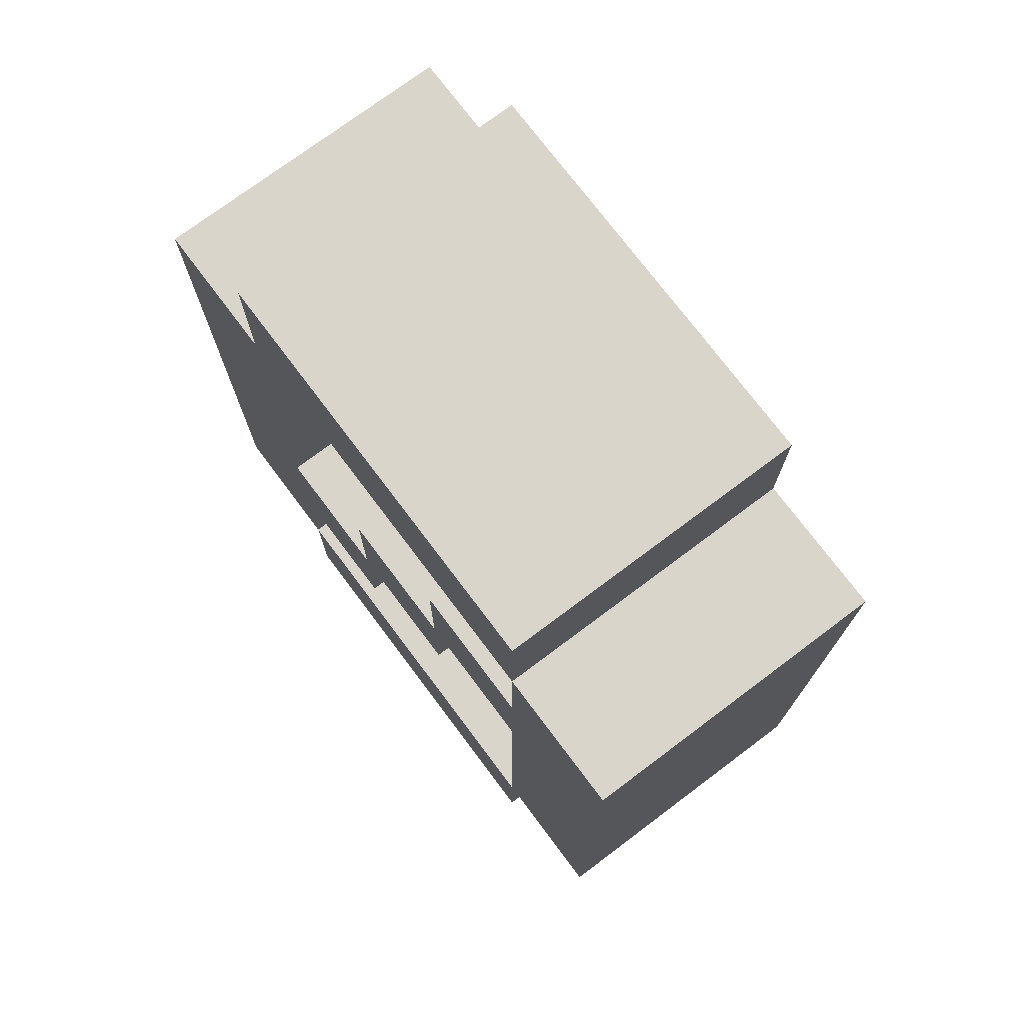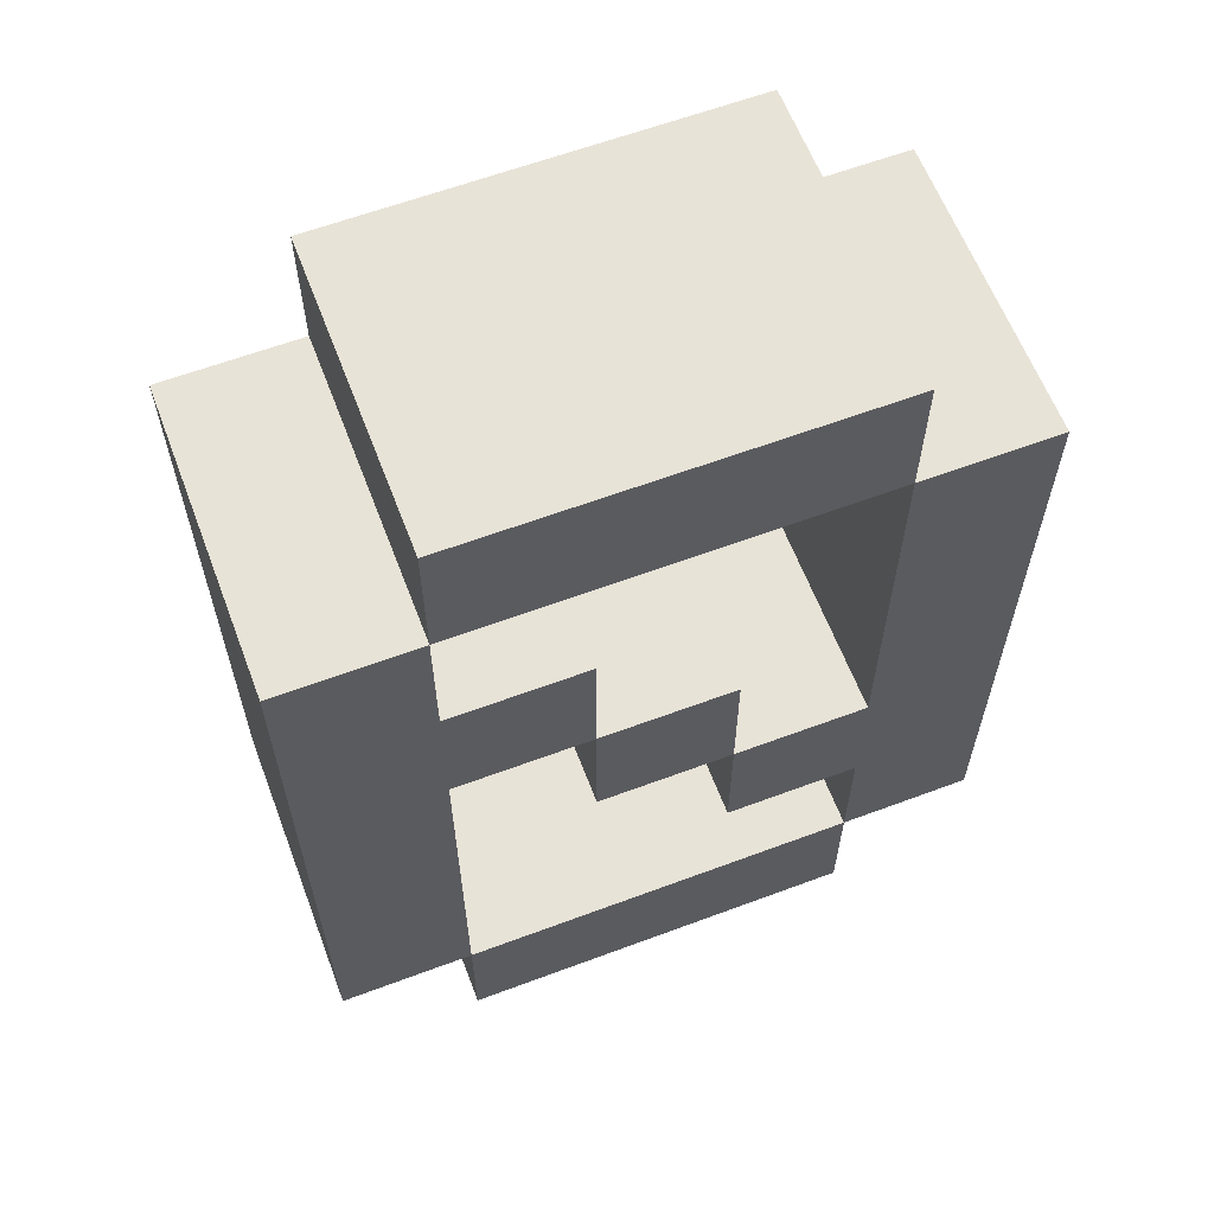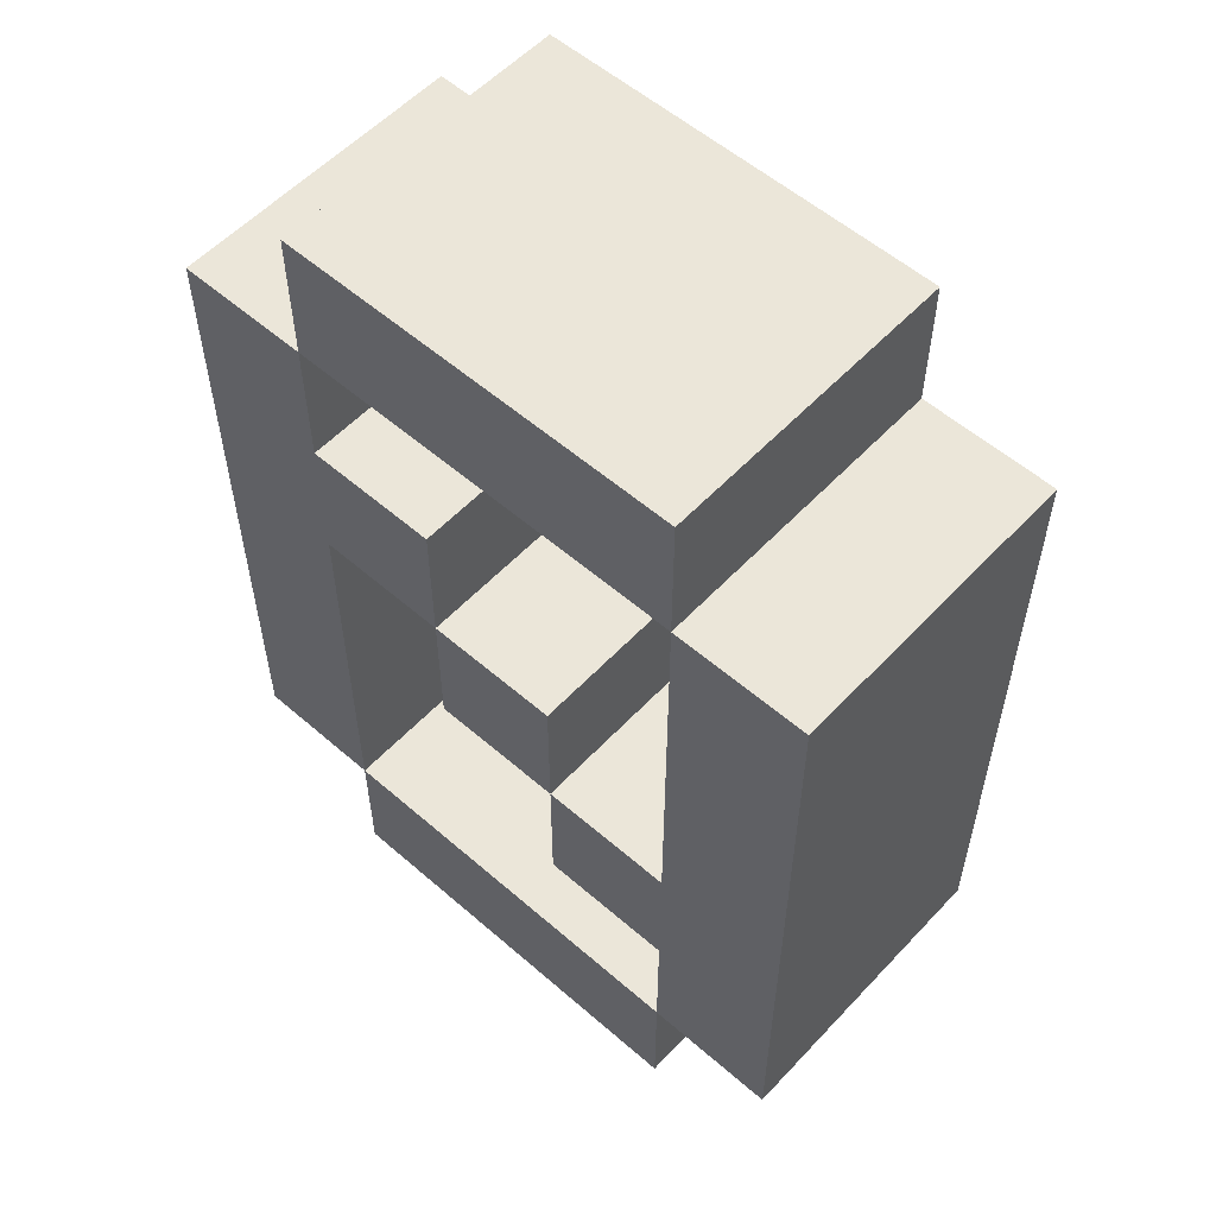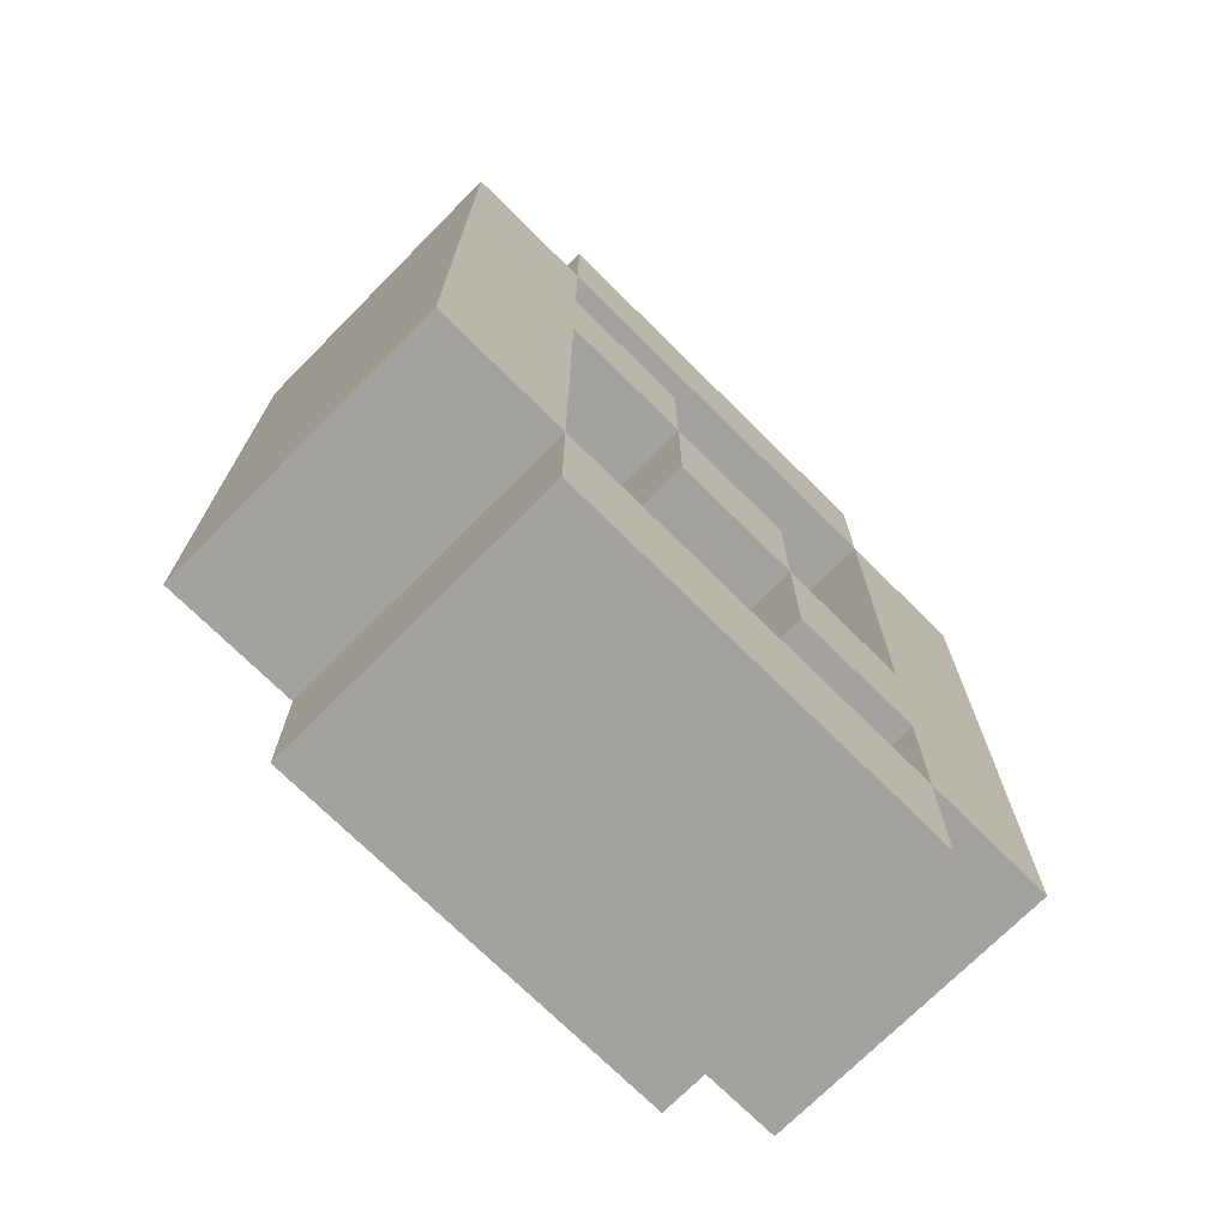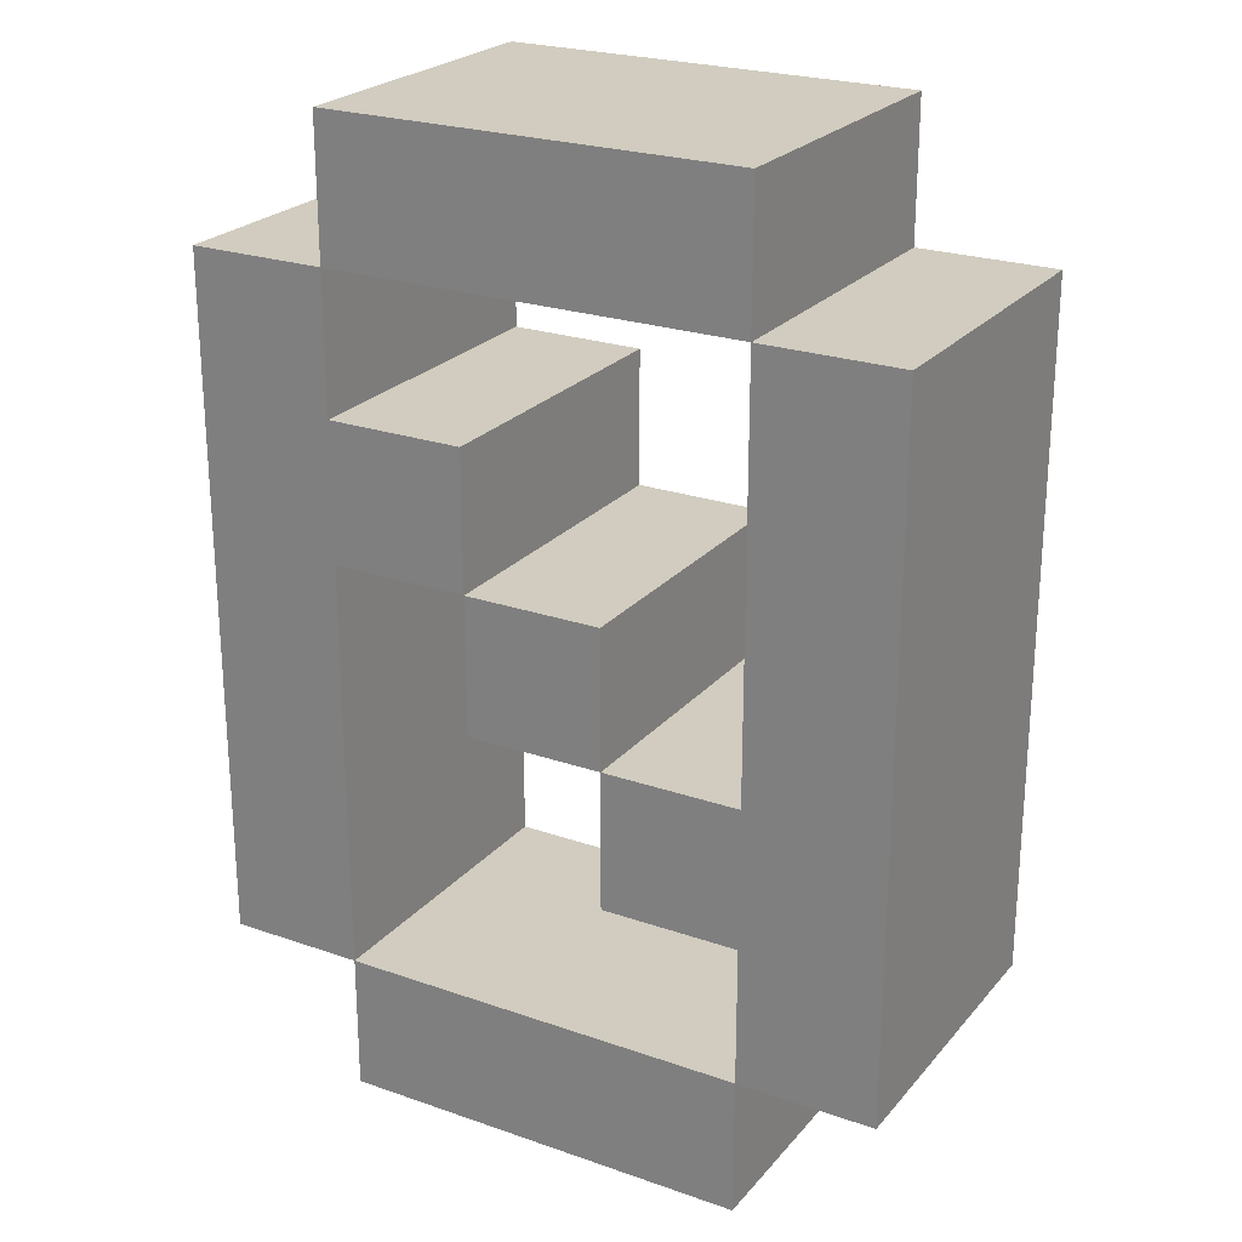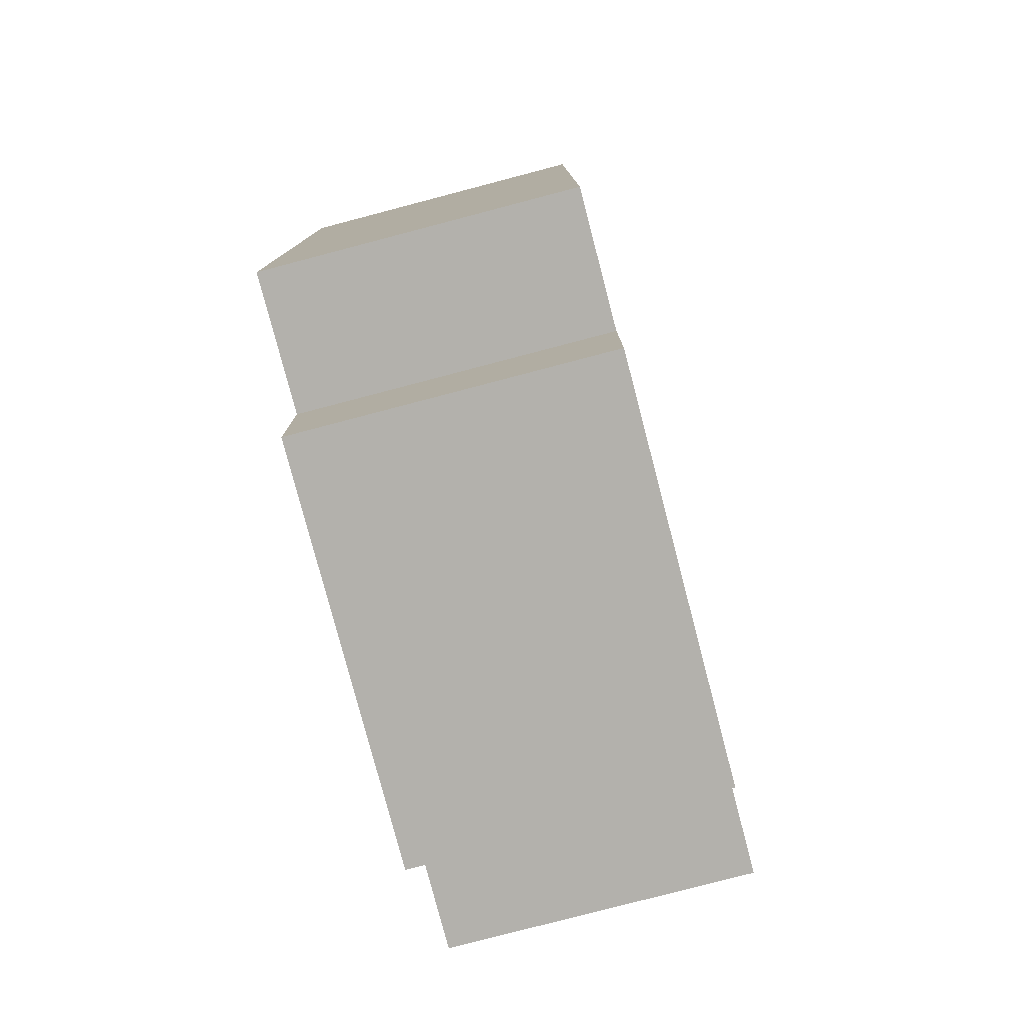
<metadata>
{"format":"obj","ext":"obj","renderer":"f3d","projection":"perspective","resolution":1024,"background":"white","views":[{"elev":74.5,"azim":-126.9,"up":"+Z"},{"elev":61.8,"azim":-20.8,"up":"+Z"},{"elev":56.1,"azim":42.3,"up":"+Z"},{"elev":-72.5,"azim":-44.8,"up":"+Z"},{"elev":24.1,"azim":30.0,"up":"+Z"},{"elev":-79.0,"azim":104.7,"up":"+Z"}]}
</metadata>
<code>
o 0_CUABC.027
v 0.1667 0 -0.7778
v -0.1667 0 -0.7778
v -0.05556 0 -0.2222
v -0.1667 0 -0.3333
v -0.1667 0 -0.6667
v -0.2778 0 -0.6667
v -0.2778 0 -0.1111
v -0.1667 0 -0.1111
v -0.1667 0 -0.2222
v 0.1667 0 -0.6667
v 0.1667 0 -0.5556
v 0.05556 0 -0.5556
v 0.05556 0 -0.4444
v 0.1667 0 -0.4444
v 0.2778 0 -0.1111
v 0.2778 0 -0.6667
v -0.05556 0 -0.3333
v 0.05556 0 -0.3333
v -0.05556 0 -0.4444
v 0.1667 0 -0.1111
v -0.1667 0 0
v 0.1667 0 0
v 0.1667 -0.25 -0.7778
v -0.1667 -0.25 -0.7778
v -0.05556 -0.25 -0.2222
v -0.1667 -0.25 -0.3333
v -0.1667 -0.25 -0.6667
v -0.2778 -0.25 -0.6667
v -0.2778 -0.25 -0.1111
v -0.1667 -0.25 -0.1111
v -0.1667 -0.25 -0.2222
v 0.1667 -0.25 -0.6667
v 0.1667 -0.25 -0.5556
v 0.05556 -0.25 -0.5556
v 0.05556 -0.25 -0.4444
v 0.1667 -0.25 -0.4444
v 0.2778 -0.25 -0.1111
v 0.2778 -0.25 -0.6667
v -0.05556 -0.25 -0.3333
v 0.05556 -0.25 -0.3333
v -0.05556 -0.25 -0.4444
v 0.1667 -0.25 -0.1111
v -0.1667 -0.25 0
v 0.1667 -0.25 0
f 17 18 13 19
f 7 8 9 4 5 6
f 9 3 17 4
f 21 22 20 8
f 16 10 11 14 20 15
f 5 10 1 2
f 13 14 11 12
f 39 41 35 40
f 29 28 27 26 31 30
f 31 26 39 25
f 43 30 42 44
f 38 37 42 36 33 32
f 27 24 23 32
f 35 34 33 36
f 20 22 44 42
f 7 6 28 29
f 6 5 27 28
f 10 16 38 32
f 5 4 26 27
f 8 7 29 30
f 11 10 32 33
f 16 15 37 38
f 2 1 23 24
f 12 11 33 34
f 14 13 35 36
f 3 9 31 25
f 13 12 34 35
f 22 21 43 44
f 18 17 39 40
f 17 19 41 39
f 9 8 30 31
f 13 18 40 35
f 4 17 39 26
f 19 13 35 41
f 21 8 30 43
f 8 20 42 30
f 20 14 36 42
f 10 5 27 32
f 5 2 24 27
f 15 20 42 37
f 1 10 32 23
f 17 3 25 39

</code>
